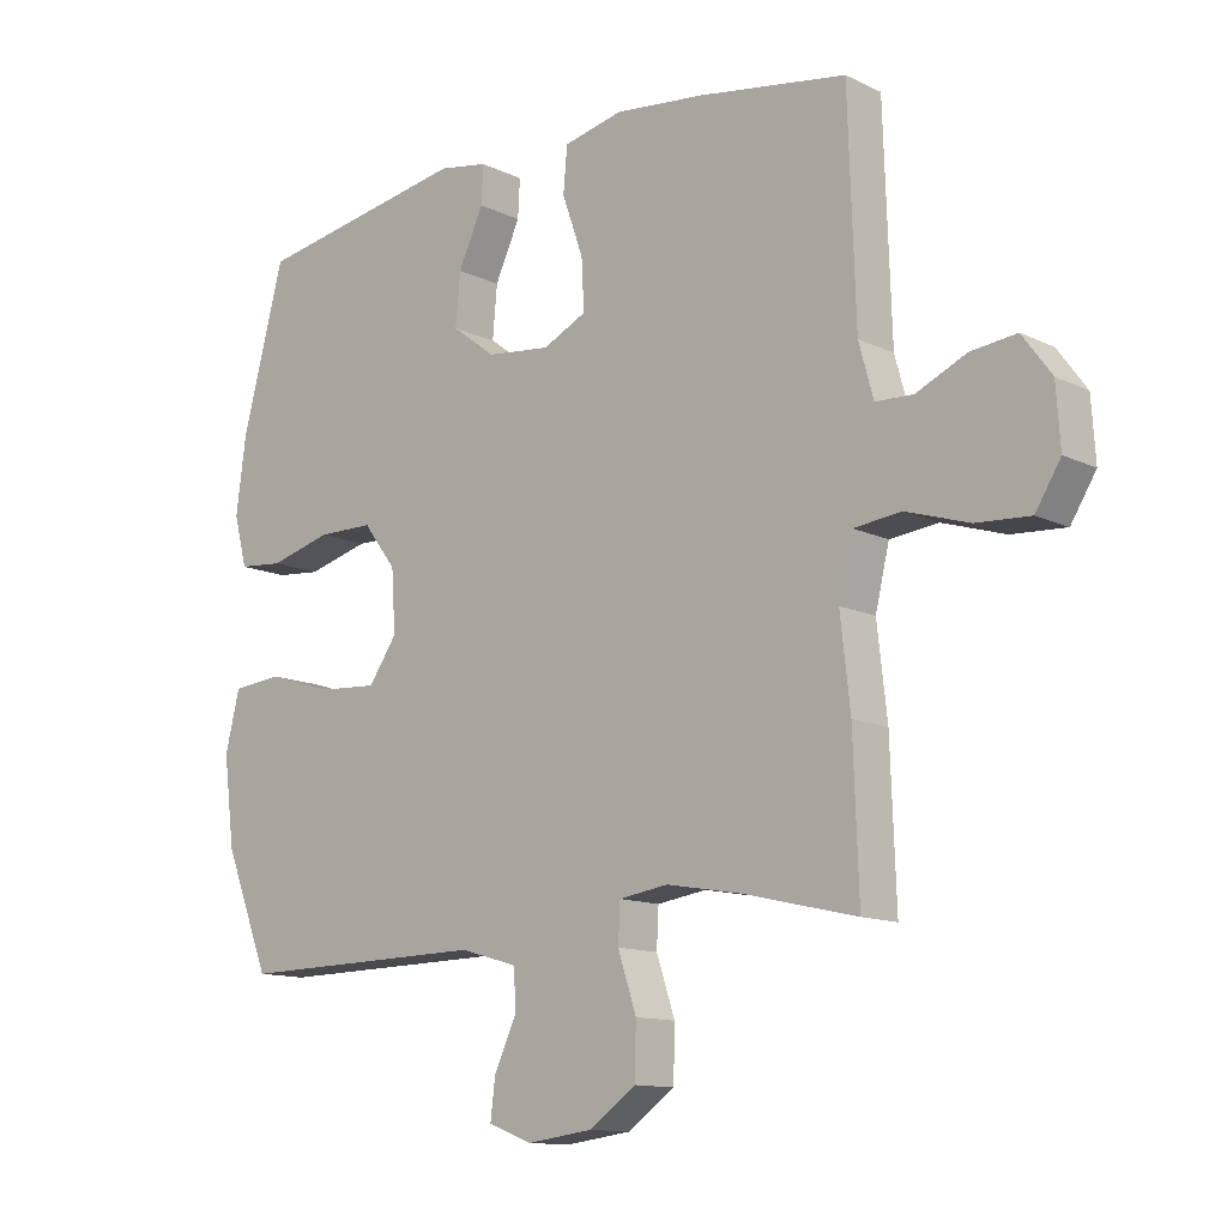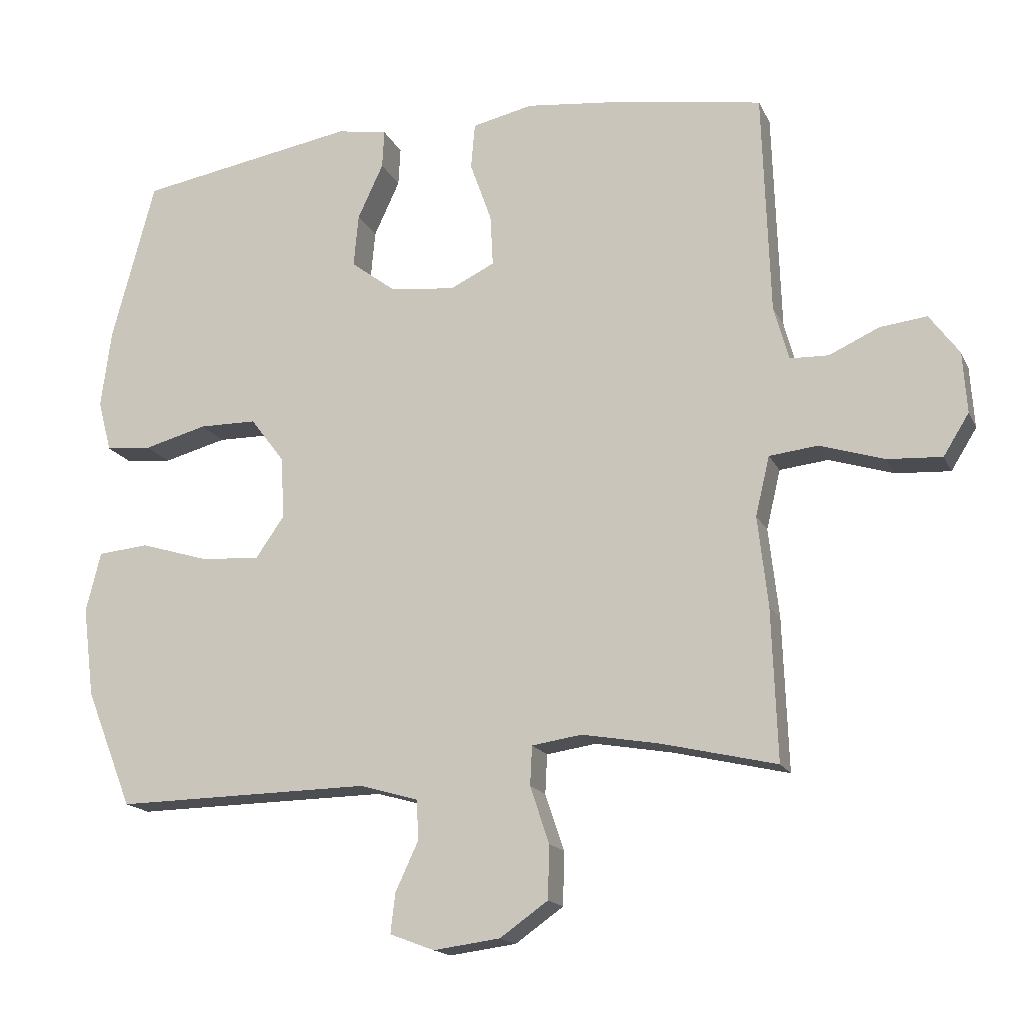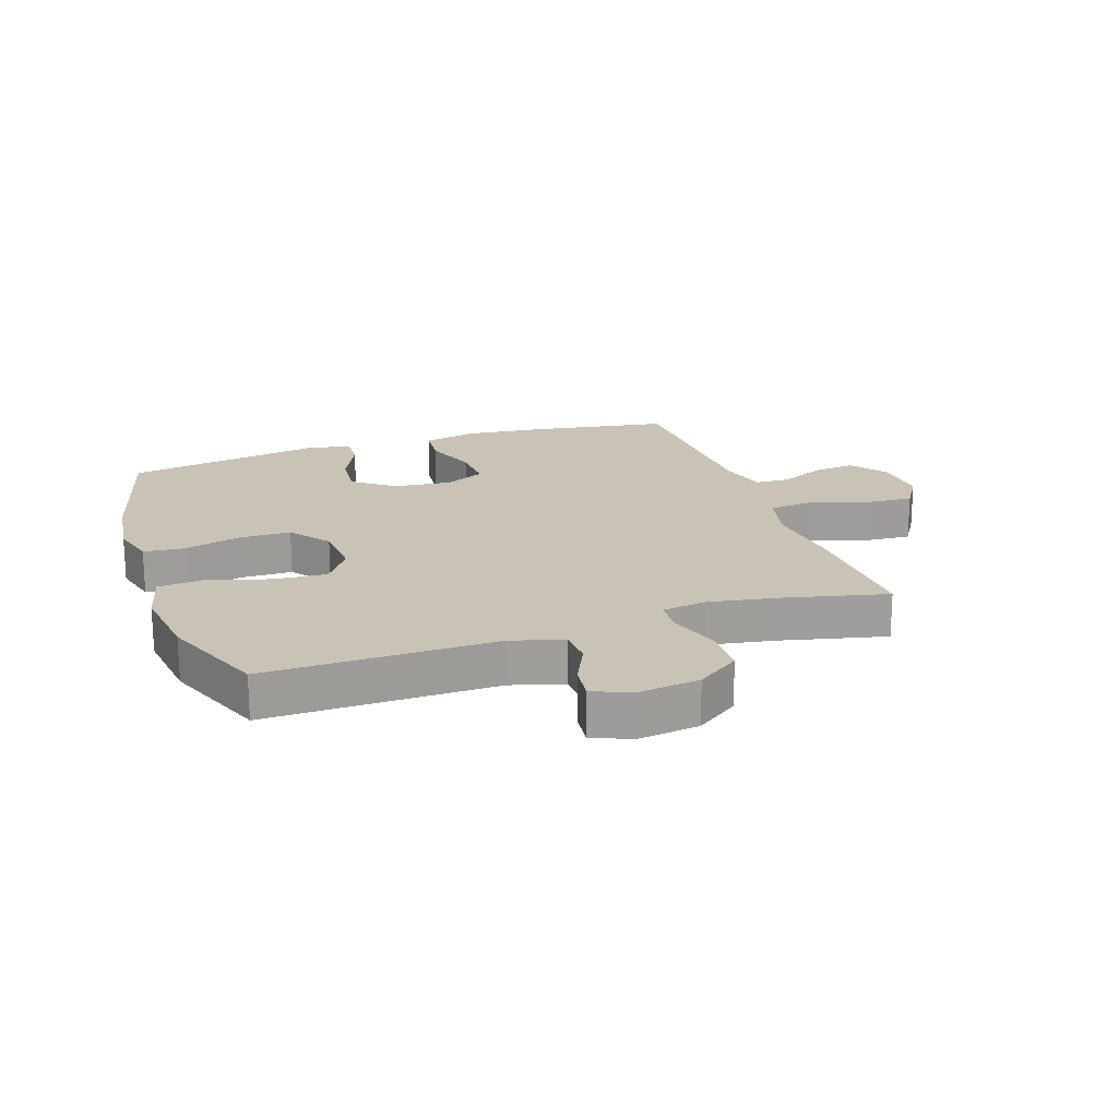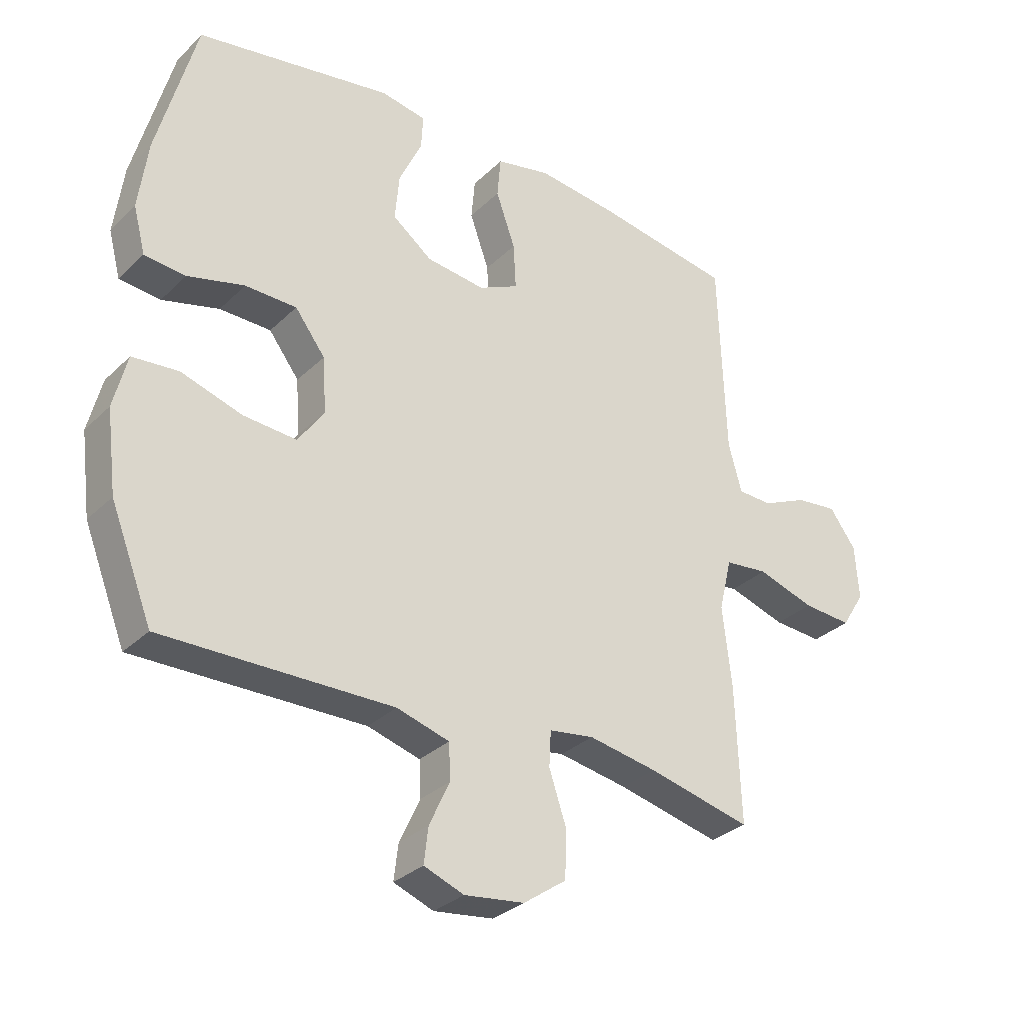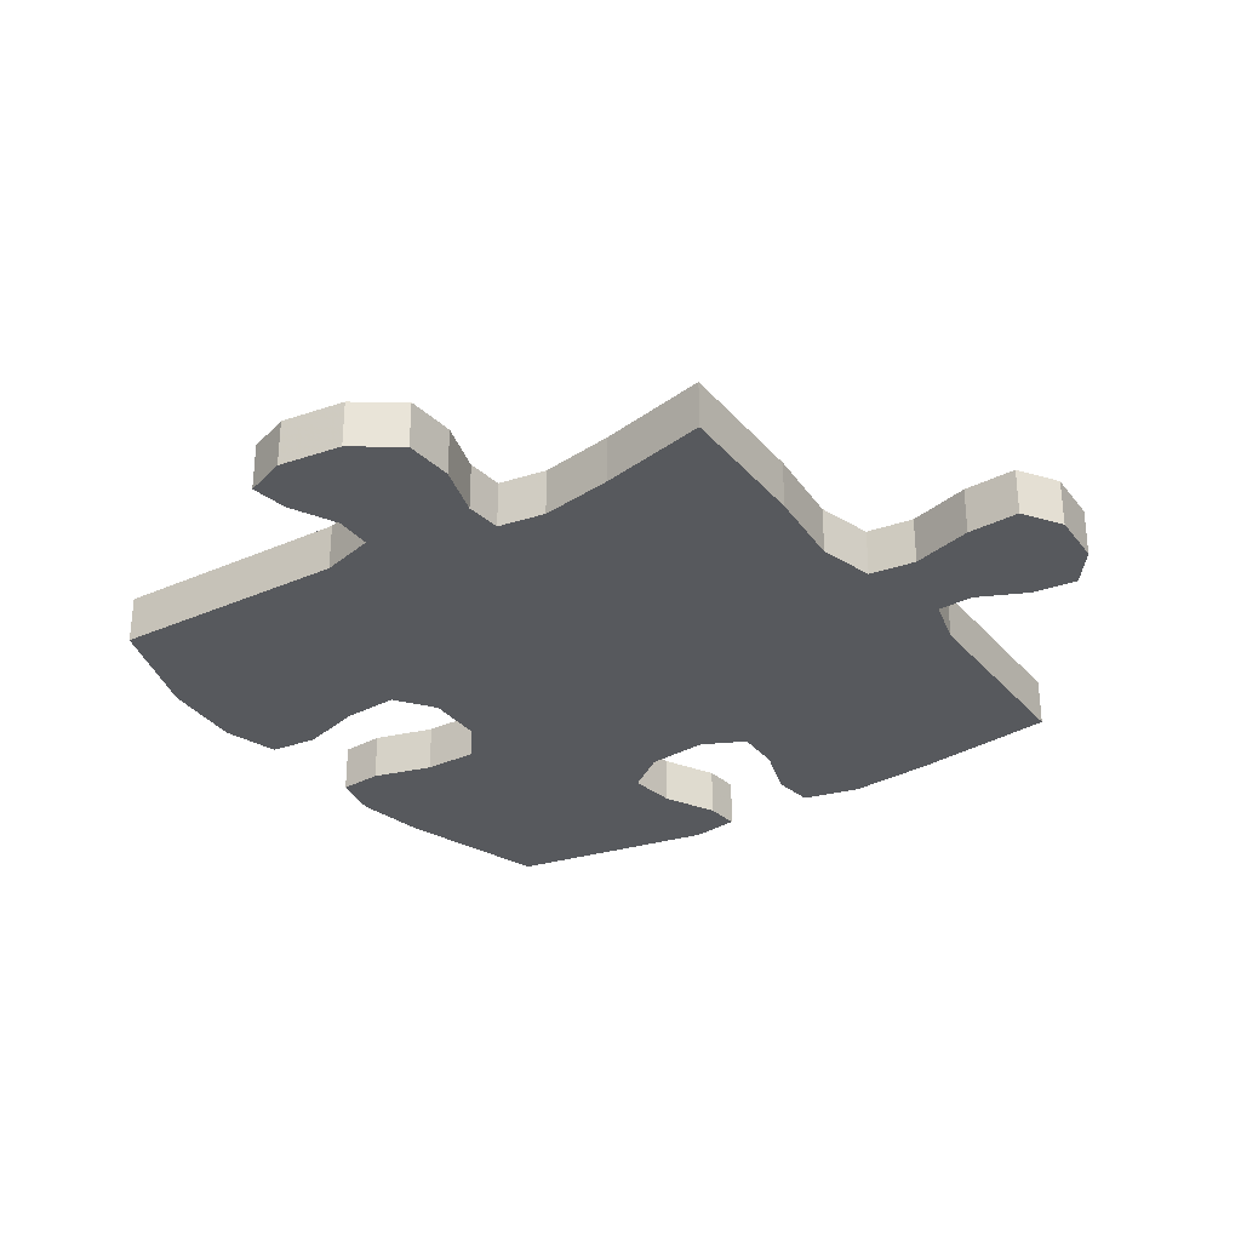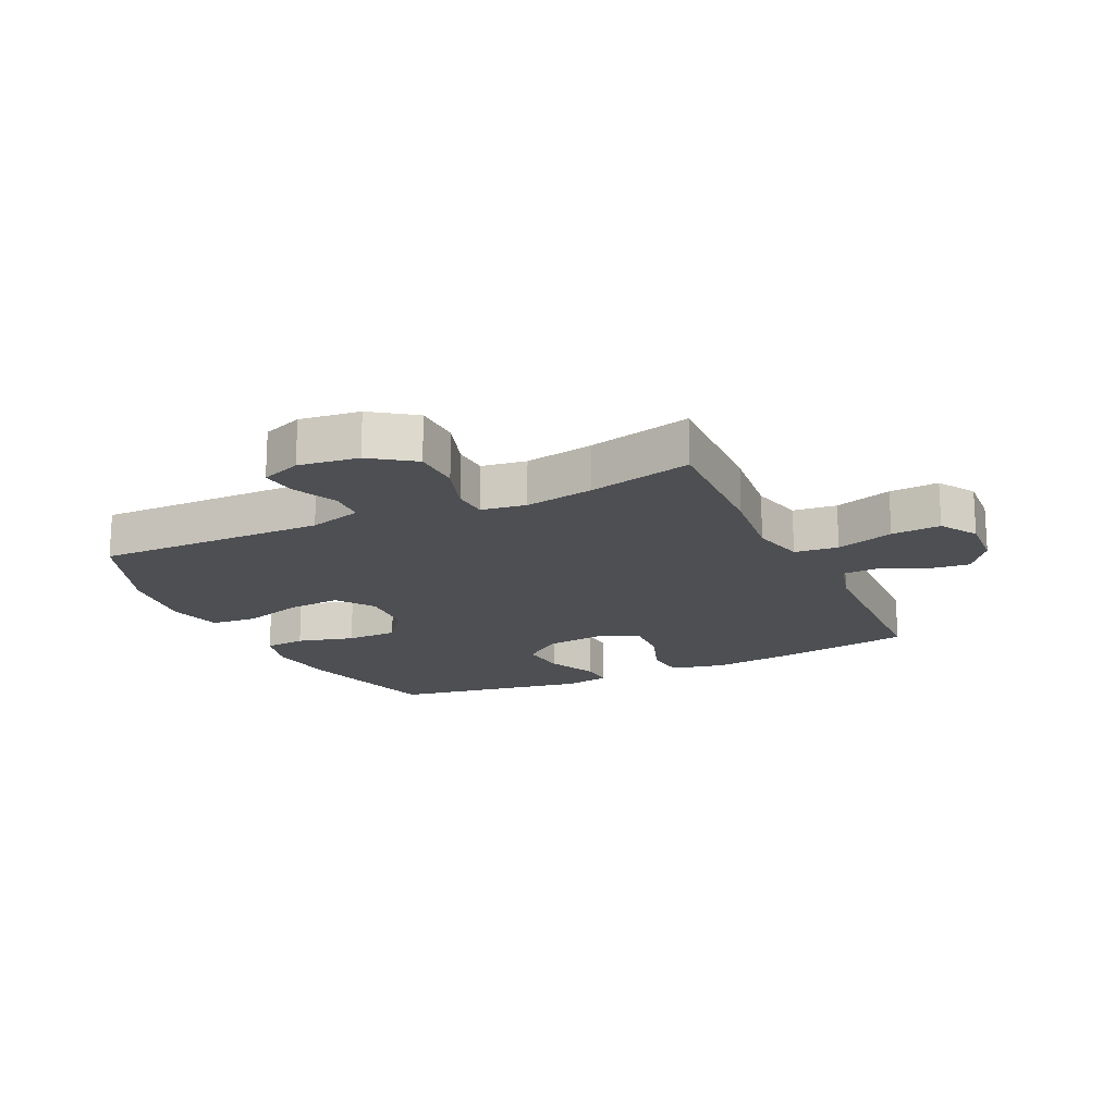
<metadata>
{"format":"obj","ext":"obj","renderer":"f3d","projection":"perspective","resolution":1024,"background":"white","views":[{"elev":-12.4,"azim":-138.1,"up":"+Z"},{"elev":-16.6,"azim":-161.3,"up":"+Z"},{"elev":19.5,"azim":161.2,"up":"+Y"},{"elev":-31.2,"azim":143.2,"up":"+Z"},{"elev":-29.5,"azim":-145.8,"up":"+Y"},{"elev":-17.7,"azim":-154.7,"up":"+Y"}]}
</metadata>
<code>
v 0.5 0.07 0.5
v 0.564 0.07 0.259
v 0.579 0.07 0.144
v 0.559 0.07 0.068
v 0.491 0.07 0.062
v 0.397 0.07 0.087
v 0.312 0.07 0.086
v 0.262 0.07 0.02
v 0.256 0.07 -0.072
v 0.299 0.07 -0.134
v 0.387 0.07 -0.128
v 0.488 0.07 -0.097
v 0.564 0.07 -0.104
v 0.586 0.07 -0.193
v 0.569 0.07 -0.326
v 0.5 0.07 -0.5
v 0.121 0.07 -0.494
v 0.034 0.07 -0.519
v 0.031 0.07 -0.578
v 0.065 0.07 -0.651
v 0.072 0.07 -0.71
v 0.006 0.07 -0.735
v -0.093 0.07 -0.722
v -0.164 0.07 -0.672
v -0.166 0.07 -0.593
v -0.138 0.07 -0.509
v -0.141 0.07 -0.451
v -0.215 0.07 -0.44
v -0.329 0.07 -0.46
v -0.5 0.07 -0.5
v -0.492 0.07 -0.275
v -0.477 0.07 -0.142
v -0.498 0.07 -0.054
v -0.57 0.07 -0.046
v -0.665 0.07 -0.076
v -0.746 0.07 -0.081
v -0.784 0.07 -0.02
v -0.778 0.07 0.07
v -0.734 0.07 0.13
v -0.665 0.07 0.122
v -0.59 0.07 0.088
v -0.533 0.07 0.09
v -0.511 0.07 0.17
v -0.5 0.07 0.5
v -0.276 0.07 0.536
v -0.14 0.07 0.551
v -0.05 0.07 0.531
v -0.044 0.07 0.463
v -0.076 0.07 0.373
v -0.08 0.07 0.297
v -0.014 0.07 0.265
v 0.083 0.07 0.276
v 0.149 0.07 0.326
v 0.142 0.07 0.404
v 0.104 0.07 0.486
v 0.101 0.07 0.543
v 0.176 0.07 0.556
v 0.5 0 0.5
v 0.564 0 0.259
v 0.579 0 0.144
v 0.559 0 0.068
v 0.491 0 0.062
v 0.397 0 0.087
v 0.312 0 0.086
v 0.262 0 0.02
v 0.256 0 -0.072
v 0.299 0 -0.134
v 0.387 0 -0.128
v 0.488 0 -0.097
v 0.564 0 -0.104
v 0.586 0 -0.193
v 0.569 0 -0.326
v 0.5 0 -0.5
v 0.121 0 -0.494
v 0.034 0 -0.519
v 0.031 0 -0.578
v 0.065 0 -0.651
v 0.072 0 -0.71
v 0.006 0 -0.735
v -0.093 0 -0.722
v -0.164 0 -0.672
v -0.166 0 -0.593
v -0.138 0 -0.509
v -0.141 0 -0.451
v -0.215 0 -0.44
v -0.329 0 -0.46
v -0.5 0 -0.5
v -0.492 0 -0.275
v -0.477 0 -0.142
v -0.498 0 -0.054
v -0.57 0 -0.046
v -0.665 0 -0.076
v -0.746 0 -0.081
v -0.784 0 -0.02
v -0.778 0 0.07
v -0.734 0 0.13
v -0.665 0 0.122
v -0.59 0 0.088
v -0.533 0 0.09
v -0.511 0 0.17
v -0.5 0 0.5
v -0.276 0 0.536
v -0.14 0 0.551
v -0.05 0 0.531
v -0.044 0 0.463
v -0.076 0 0.373
v -0.08 0 0.297
v -0.014 0 0.265
v 0.083 0 0.276
v 0.149 0 0.326
v 0.142 0 0.404
v 0.104 0 0.486
v 0.101 0 0.543
v 0.176 0 0.556
f 4 5 6
f 3 4 6
f 2 3 6
f 1 2 6
f 57 1 6
f 56 57 6
f 55 56 6
f 54 55 6
f 53 54 6 7
f 52 53 7 8
f 51 52 8 9
f 50 51 9 10
f 47 48 49
f 46 47 49
f 45 46 49
f 44 45 49
f 43 44 49
f 42 43 49 50
f 39 40 41
f 38 39 41
f 37 38 41
f 36 37 41
f 35 36 41
f 34 35 41
f 33 34 41 42
f 29 30 31 32
f 28 29 32 33
f 42 50 10
f 33 42 10
f 28 33 10
f 27 28 10
f 24 25 26
f 23 24 26
f 22 23 26
f 21 22 26
f 20 21 26
f 19 20 26
f 15 16 17
f 14 15 17
f 13 14 17
f 12 13 17
f 11 12 17
f 11 17 18
f 10 11 18
f 27 10 18
f 18 19 26 27
f 63 62 61
f 63 61 60
f 63 60 59
f 63 59 58
f 63 58 114
f 63 114 113
f 63 113 112
f 63 112 111
f 64 63 111 110
f 65 64 110 109
f 66 65 109 108
f 67 66 108 107
f 106 105 104
f 106 104 103
f 106 103 102
f 106 102 101
f 106 101 100
f 107 106 100 99
f 98 97 96
f 98 96 95
f 98 95 94
f 98 94 93
f 98 93 92
f 98 92 91
f 99 98 91 90
f 89 88 87 86
f 90 89 86 85
f 67 107 99
f 67 99 90
f 67 90 85
f 67 85 84
f 83 82 81
f 83 81 80
f 83 80 79
f 83 79 78
f 83 78 77
f 83 77 76
f 74 73 72
f 74 72 71
f 74 71 70
f 74 70 69
f 74 69 68
f 75 74 68
f 75 68 67
f 75 67 84
f 84 83 76 75
f 1 58 59 2
f 2 59 60 3
f 3 60 61 4
f 4 61 62 5
f 5 62 63 6
f 6 63 64 7
f 7 64 65 8
f 8 65 66 9
f 9 66 67 10
f 10 67 68 11
f 11 68 69 12
f 12 69 70 13
f 13 70 71 14
f 14 71 72 15
f 15 72 73 16
f 16 73 74 17
f 17 74 75 18
f 18 75 76 19
f 19 76 77 20
f 20 77 78 21
f 21 78 79 22
f 22 79 80 23
f 23 80 81 24
f 24 81 82 25
f 25 82 83 26
f 26 83 84 27
f 27 84 85 28
f 28 85 86 29
f 29 86 87 30
f 30 87 88 31
f 31 88 89 32
f 32 89 90 33
f 33 90 91 34
f 34 91 92 35
f 35 92 93 36
f 36 93 94 37
f 37 94 95 38
f 38 95 96 39
f 39 96 97 40
f 40 97 98 41
f 41 98 99 42
f 42 99 100 43
f 43 100 101 44
f 44 101 102 45
f 45 102 103 46
f 46 103 104 47
f 47 104 105 48
f 48 105 106 49
f 49 106 107 50
f 50 107 108 51
f 51 108 109 52
f 52 109 110 53
f 53 110 111 54
f 54 111 112 55
f 55 112 113 56
f 56 113 114 57
f 57 114 58 1

</code>
